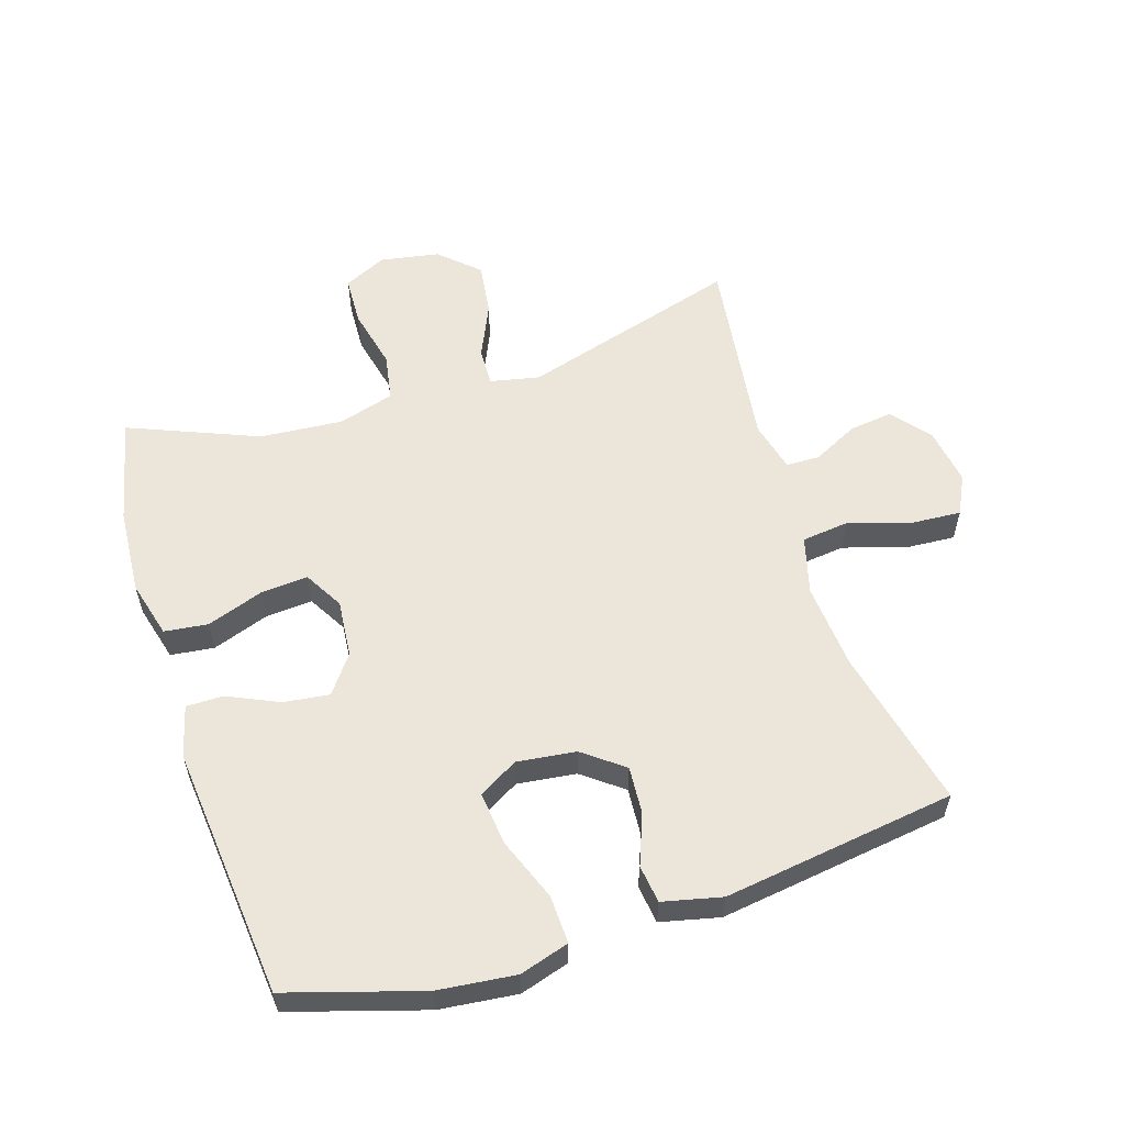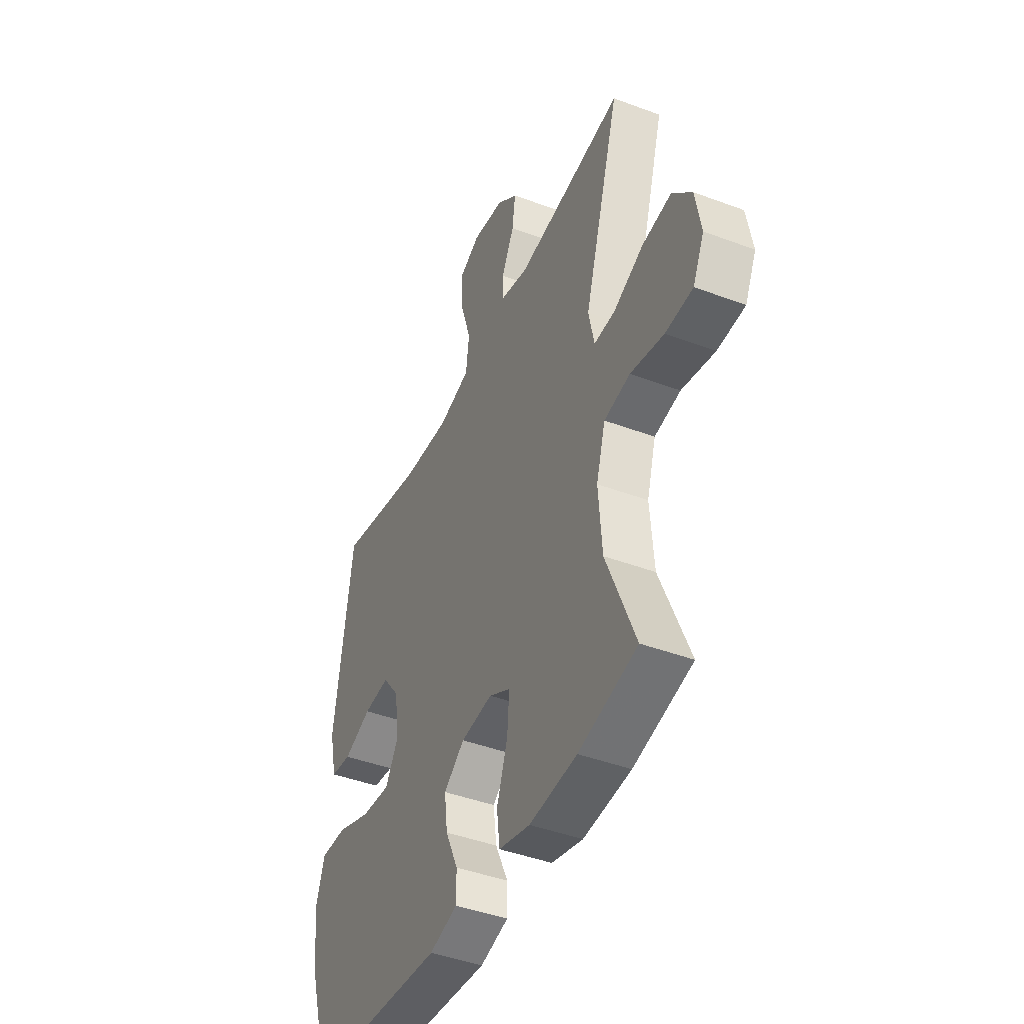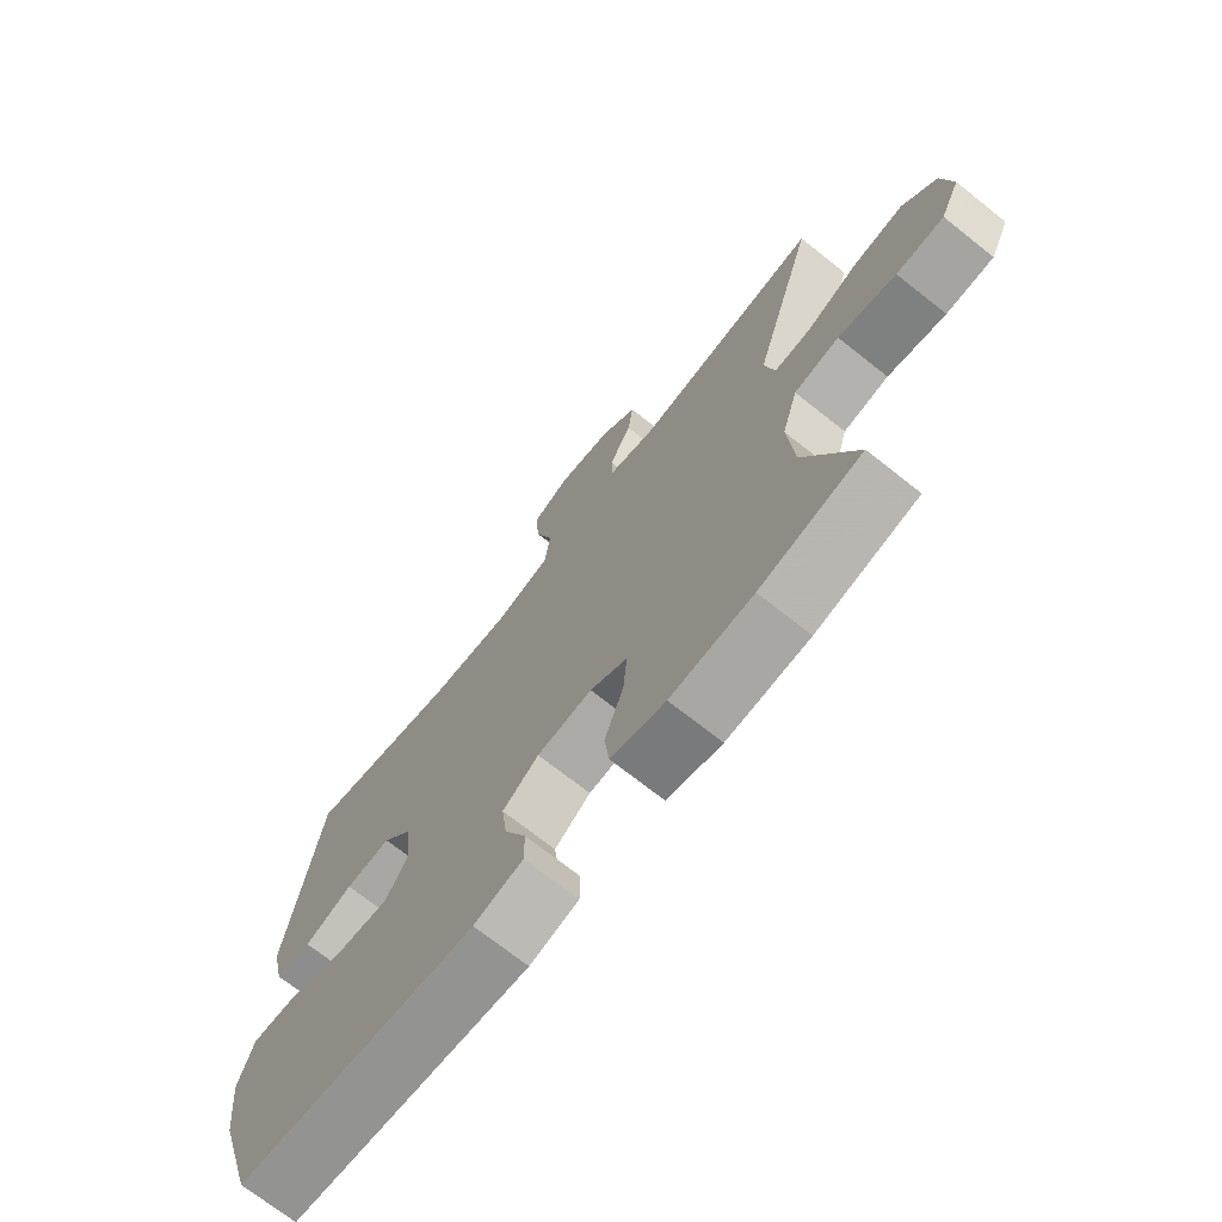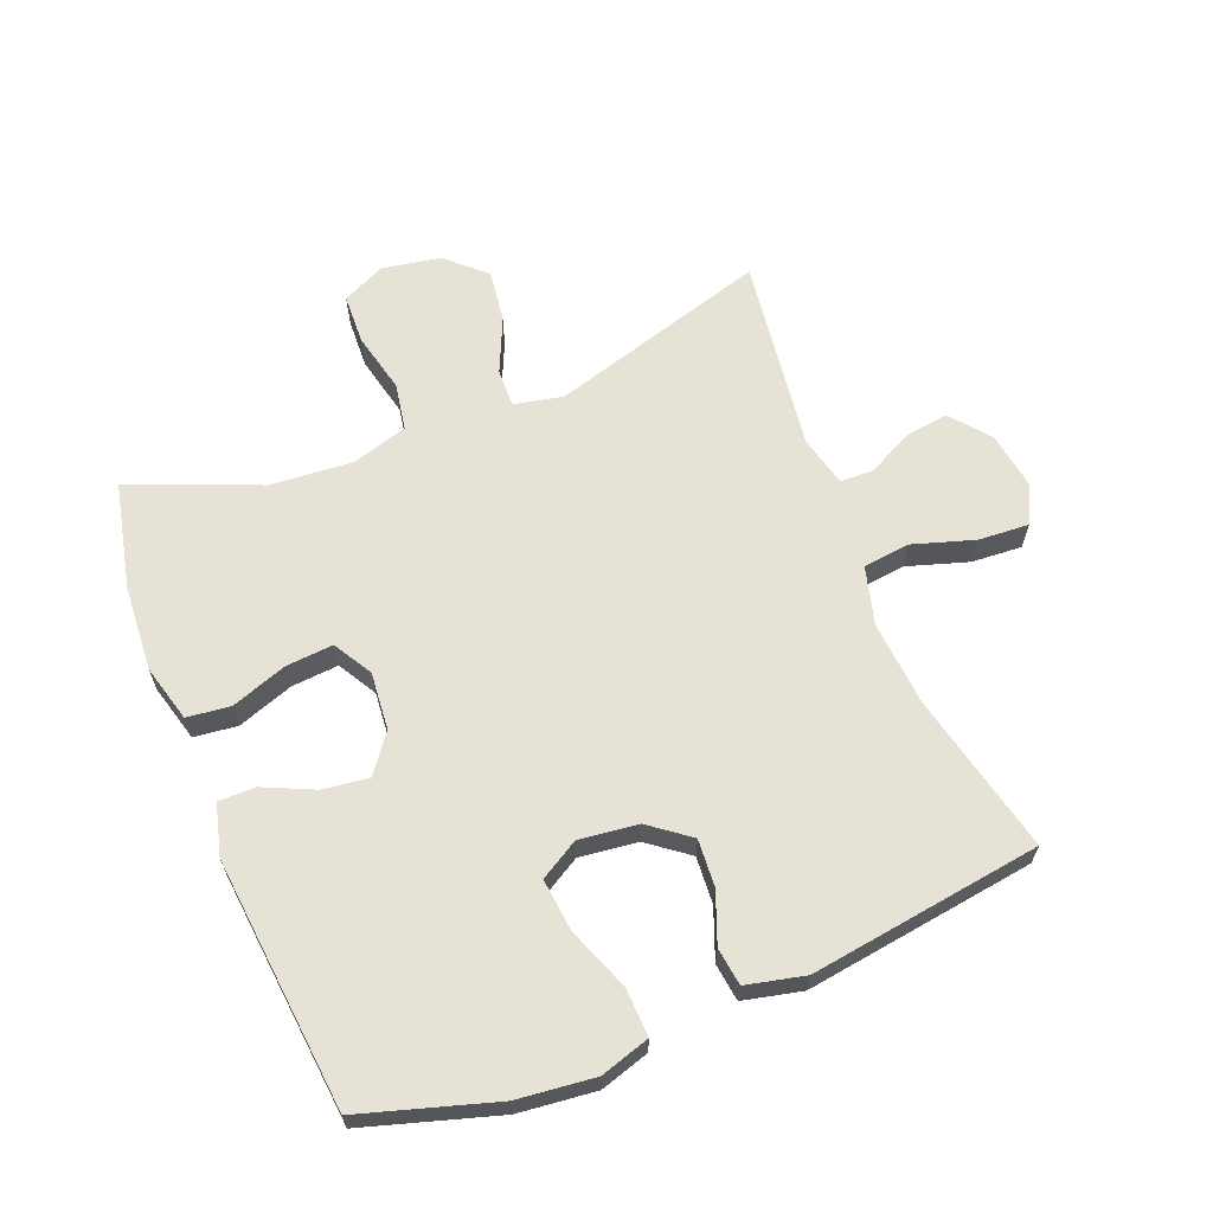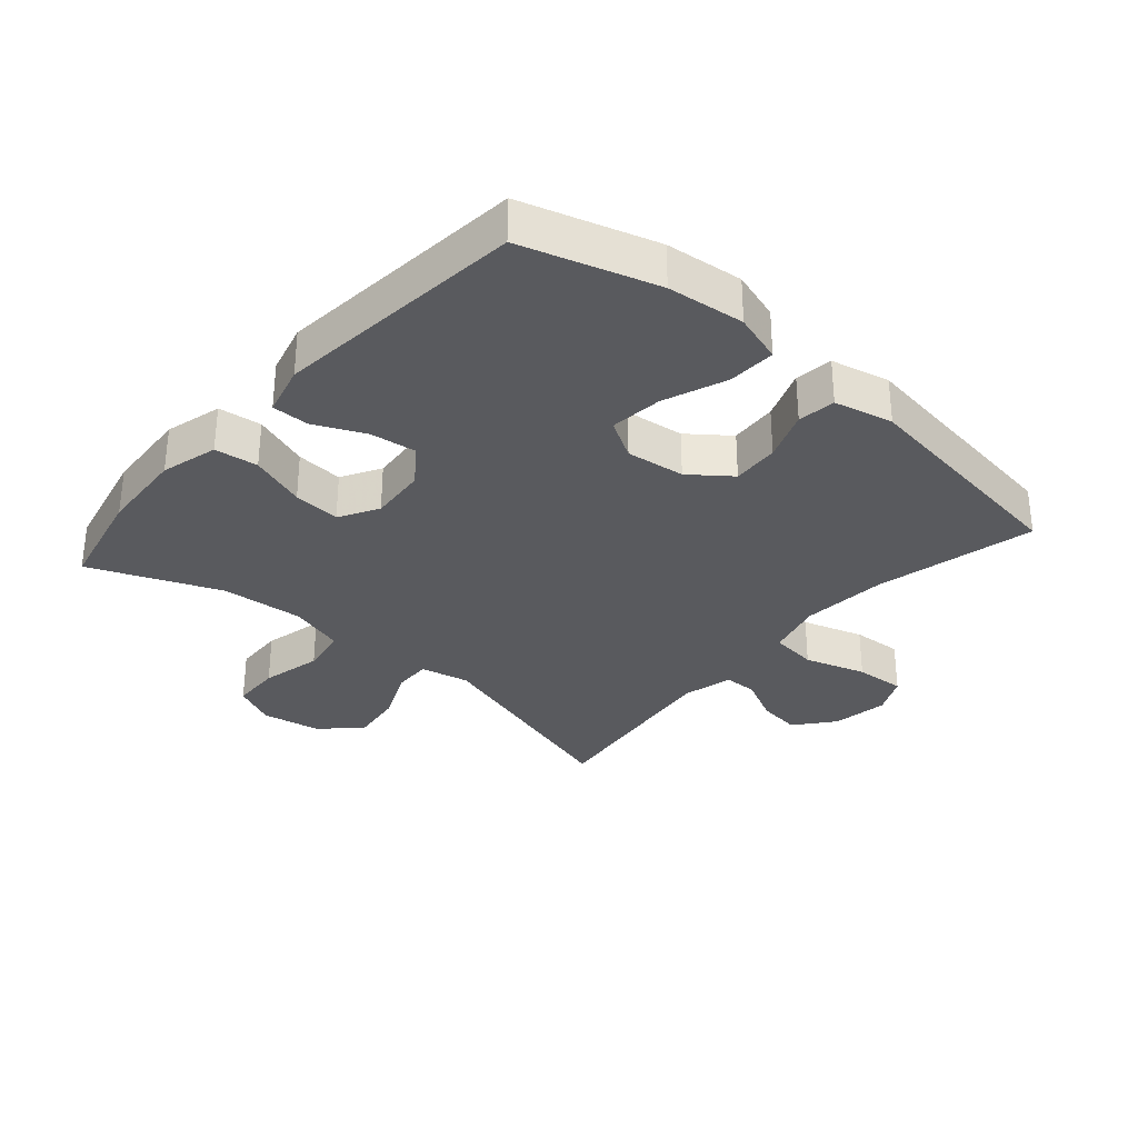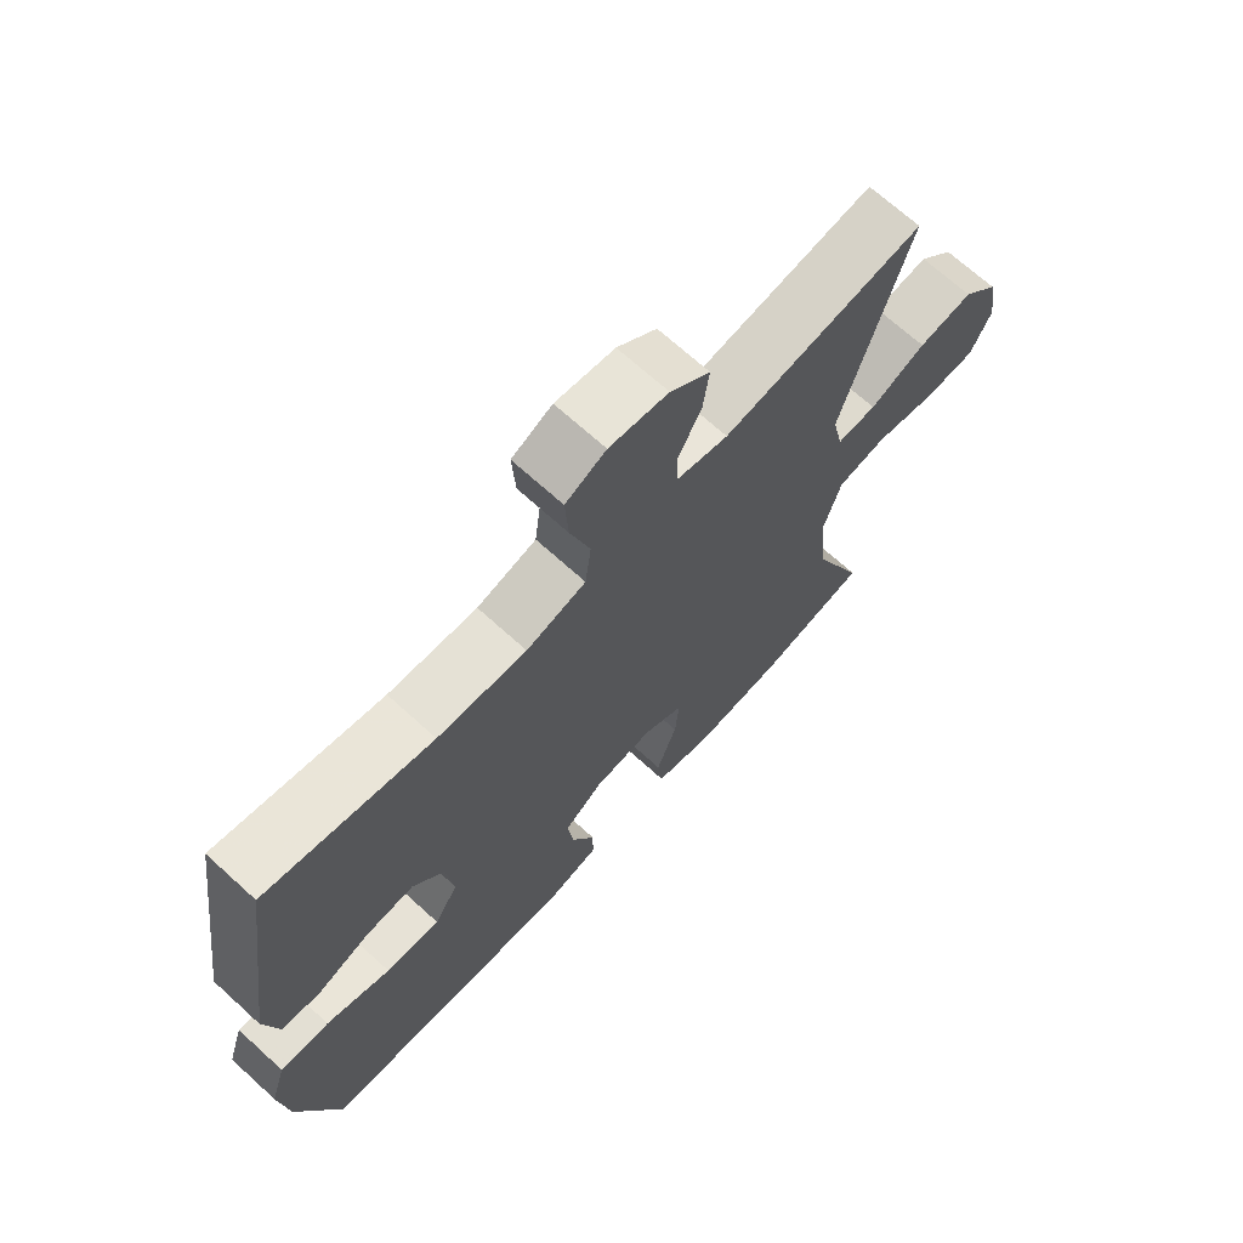
<metadata>
{"format":"obj","ext":"obj","renderer":"f3d","projection":"perspective","resolution":1024,"background":"white","views":[{"elev":57.3,"azim":-107.5,"up":"+Y"},{"elev":-43.7,"azim":66.2,"up":"+Z"},{"elev":-71.5,"azim":51.6,"up":"+Z"},{"elev":64.0,"azim":-111.7,"up":"+Y"},{"elev":-31.6,"azim":-131.0,"up":"+Y"},{"elev":69.3,"azim":-47.7,"up":"+Z"}]}
</metadata>
<code>
v 0.5 0.07 0.5
v 0.398 0.07 0.158
v 0.414 0.07 0.081
v 0.474 0.07 0.083
v 0.559 0.07 0.121
v 0.642 0.07 0.132
v 0.697 0.07 0.072
v 0.713 0.07 -0.02
v 0.681 0.07 -0.087
v 0.603 0.07 -0.09
v 0.508 0.07 -0.068
v 0.434 0.07 -0.081
v 0.408 0.07 -0.169
v 0.418 0.07 -0.298
v 0.5 0.07 -0.5
v 0.334 0.07 -0.537
v 0.199 0.07 -0.546
v 0.11 0.07 -0.522
v 0.102 0.07 -0.454
v 0.133 0.07 -0.366
v 0.139 0.07 -0.292
v 0.078 0.07 -0.257
v -0.012 0.07 -0.265
v -0.071 0.07 -0.309
v -0.062 0.07 -0.381
v -0.026 0.07 -0.46
v -0.026 0.07 -0.518
v -0.106 0.07 -0.539
v -0.5 0.07 -0.5
v -0.563 0.07 -0.291
v -0.576 0.07 -0.17
v -0.552 0.07 -0.093
v -0.477 0.07 -0.096
v -0.379 0.07 -0.134
v -0.296 0.07 -0.143
v -0.26 0.07 -0.082
v -0.271 0.07 0.01
v -0.319 0.07 0.073
v -0.393 0.07 0.068
v -0.472 0.07 0.038
v -0.531 0.07 0.046
v -0.552 0.07 0.138
v -0.5 0.07 0.5
v -0.249 0.07 0.442
v -0.115 0.07 0.431
v -0.025 0.07 0.455
v -0.016 0.07 0.529
v -0.046 0.07 0.625
v -0.051 0.07 0.704
v 0.01 0.07 0.734
v 0.099 0.07 0.72
v 0.159 0.07 0.671
v 0.15 0.07 0.603
v 0.114 0.07 0.532
v 0.115 0.07 0.48
v 0.194 0.07 0.46
v 0.5 0 0.5
v 0.398 0 0.158
v 0.414 0 0.081
v 0.474 0 0.083
v 0.559 0 0.121
v 0.642 0 0.132
v 0.697 0 0.072
v 0.713 0 -0.02
v 0.681 0 -0.087
v 0.603 0 -0.09
v 0.508 0 -0.068
v 0.434 0 -0.081
v 0.408 0 -0.169
v 0.418 0 -0.298
v 0.5 0 -0.5
v 0.334 0 -0.537
v 0.199 0 -0.546
v 0.11 0 -0.522
v 0.102 0 -0.454
v 0.133 0 -0.366
v 0.139 0 -0.292
v 0.078 0 -0.257
v -0.012 0 -0.265
v -0.071 0 -0.309
v -0.062 0 -0.381
v -0.026 0 -0.46
v -0.026 0 -0.518
v -0.106 0 -0.539
v -0.5 0 -0.5
v -0.563 0 -0.291
v -0.576 0 -0.17
v -0.552 0 -0.093
v -0.477 0 -0.096
v -0.379 0 -0.134
v -0.296 0 -0.143
v -0.26 0 -0.082
v -0.271 0 0.01
v -0.319 0 0.073
v -0.393 0 0.068
v -0.472 0 0.038
v -0.531 0 0.046
v -0.552 0 0.138
v -0.5 0 0.5
v -0.249 0 0.442
v -0.115 0 0.431
v -0.025 0 0.455
v -0.016 0 0.529
v -0.046 0 0.625
v -0.051 0 0.704
v 0.01 0 0.734
v 0.099 0 0.72
v 0.159 0 0.671
v 0.15 0 0.603
v 0.114 0 0.532
v 0.115 0 0.48
v 0.194 0 0.46
f 51 52 53 54
f 51 54 55
f 50 51 55
f 47 48 49 50
f 46 47 50 55
f 45 46 55 56
f 41 42 43 44
f 39 40 41 44
f 38 39 44 45
f 37 38 45 56
f 31 32 33 34
f 31 34 35
f 30 31 35
f 29 30 35
f 28 29 35 36
f 25 26 27 28
f 24 25 28 36
f 17 18 19 20
f 17 20 21
f 14 15 16 17
f 13 14 17 21
f 12 13 21 22
f 8 9 10 11
f 8 11 12
f 7 8 12
f 4 5 6 7
f 3 4 7 12
f 2 3 12 22
f 23 24 36 37
f 22 23 37 56
f 1 2 22 56
f 110 109 108 107
f 111 110 107
f 111 107 106
f 106 105 104 103
f 111 106 103 102
f 112 111 102 101
f 100 99 98 97
f 100 97 96 95
f 101 100 95 94
f 112 101 94 93
f 90 89 88 87
f 91 90 87
f 91 87 86
f 91 86 85
f 92 91 85 84
f 84 83 82 81
f 92 84 81 80
f 76 75 74 73
f 77 76 73
f 73 72 71 70
f 77 73 70 69
f 78 77 69 68
f 67 66 65 64
f 68 67 64
f 68 64 63
f 63 62 61 60
f 68 63 60 59
f 78 68 59 58
f 93 92 80 79
f 112 93 79 78
f 112 78 58 57
f 1 57 58 2
f 2 58 59 3
f 3 59 60 4
f 4 60 61 5
f 5 61 62 6
f 6 62 63 7
f 7 63 64 8
f 8 64 65 9
f 9 65 66 10
f 10 66 67 11
f 11 67 68 12
f 12 68 69 13
f 13 69 70 14
f 14 70 71 15
f 15 71 72 16
f 16 72 73 17
f 17 73 74 18
f 18 74 75 19
f 19 75 76 20
f 20 76 77 21
f 21 77 78 22
f 22 78 79 23
f 23 79 80 24
f 24 80 81 25
f 25 81 82 26
f 26 82 83 27
f 27 83 84 28
f 28 84 85 29
f 29 85 86 30
f 30 86 87 31
f 31 87 88 32
f 32 88 89 33
f 33 89 90 34
f 34 90 91 35
f 35 91 92 36
f 36 92 93 37
f 37 93 94 38
f 38 94 95 39
f 39 95 96 40
f 40 96 97 41
f 41 97 98 42
f 42 98 99 43
f 43 99 100 44
f 44 100 101 45
f 45 101 102 46
f 46 102 103 47
f 47 103 104 48
f 48 104 105 49
f 49 105 106 50
f 50 106 107 51
f 51 107 108 52
f 52 108 109 53
f 53 109 110 54
f 54 110 111 55
f 55 111 112 56
f 56 112 57 1

</code>
